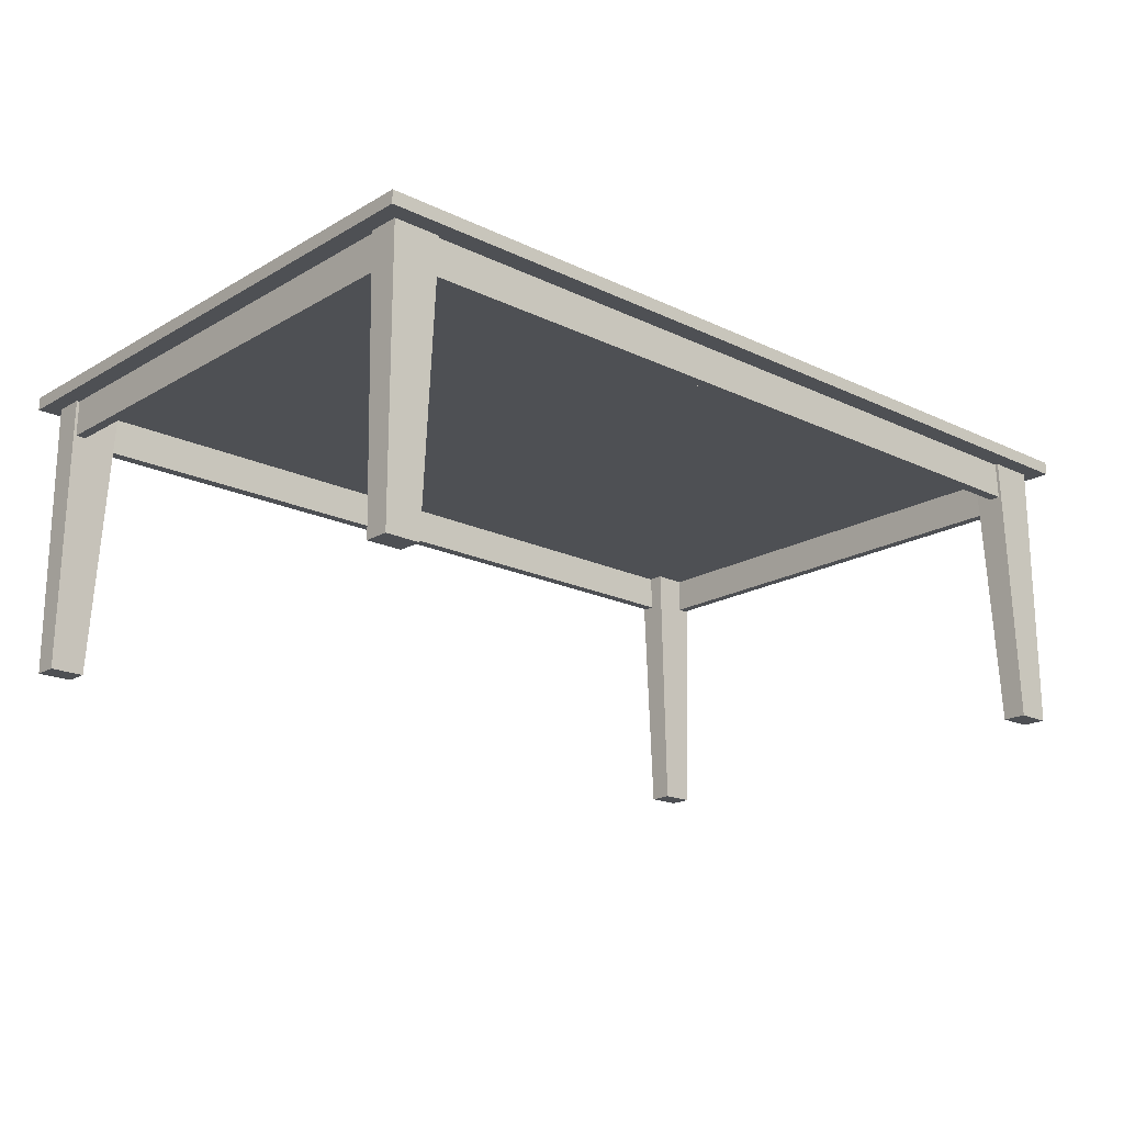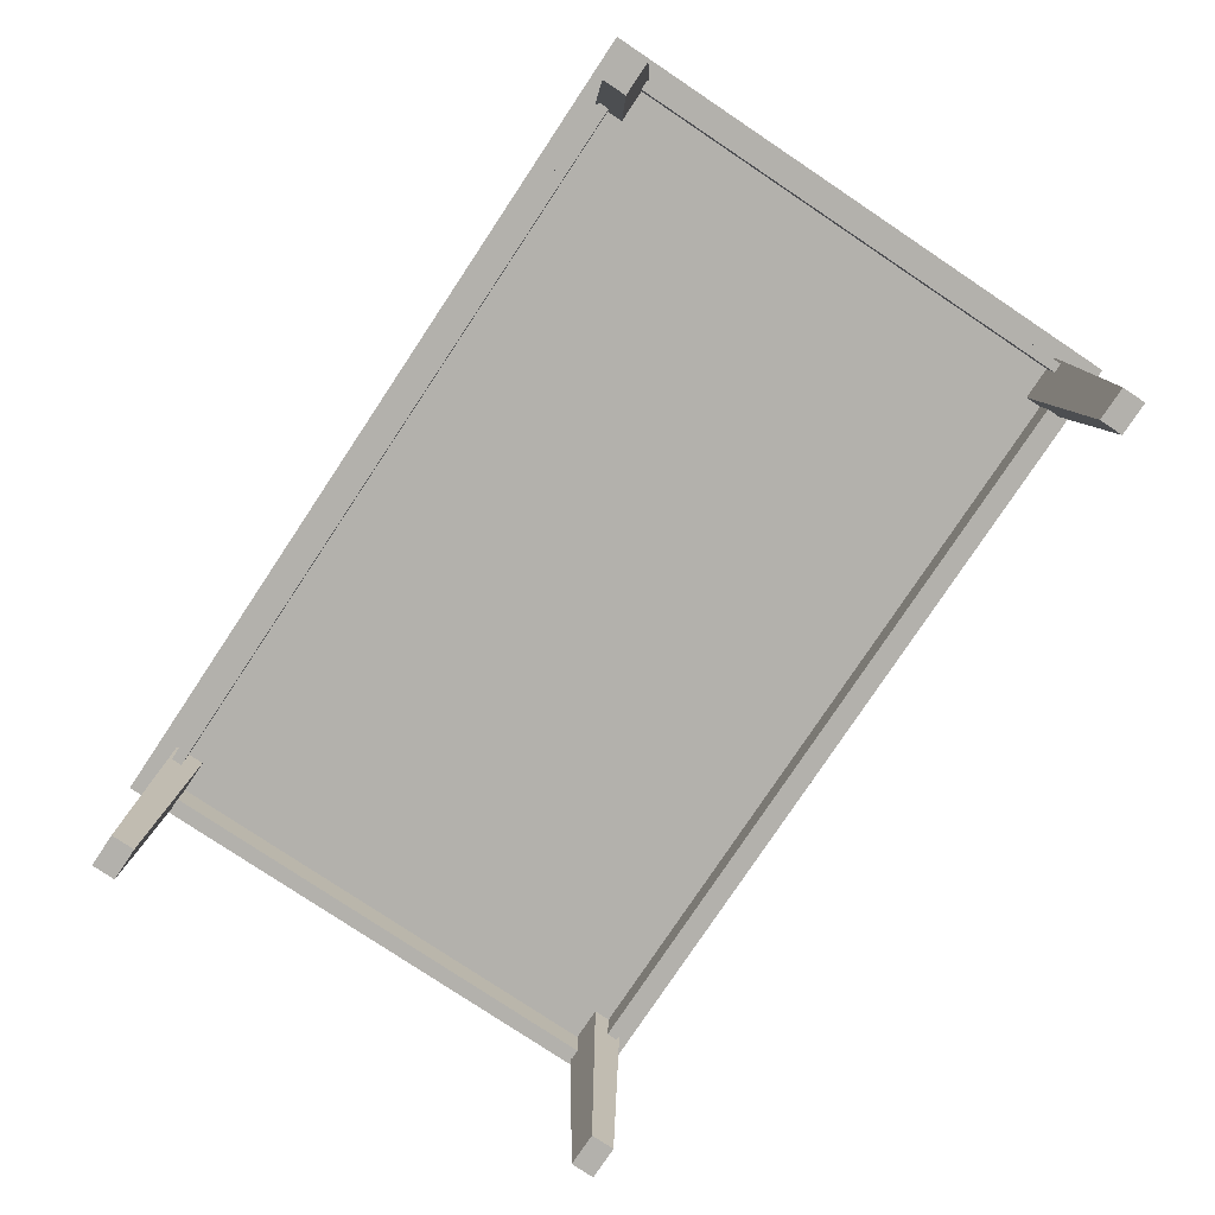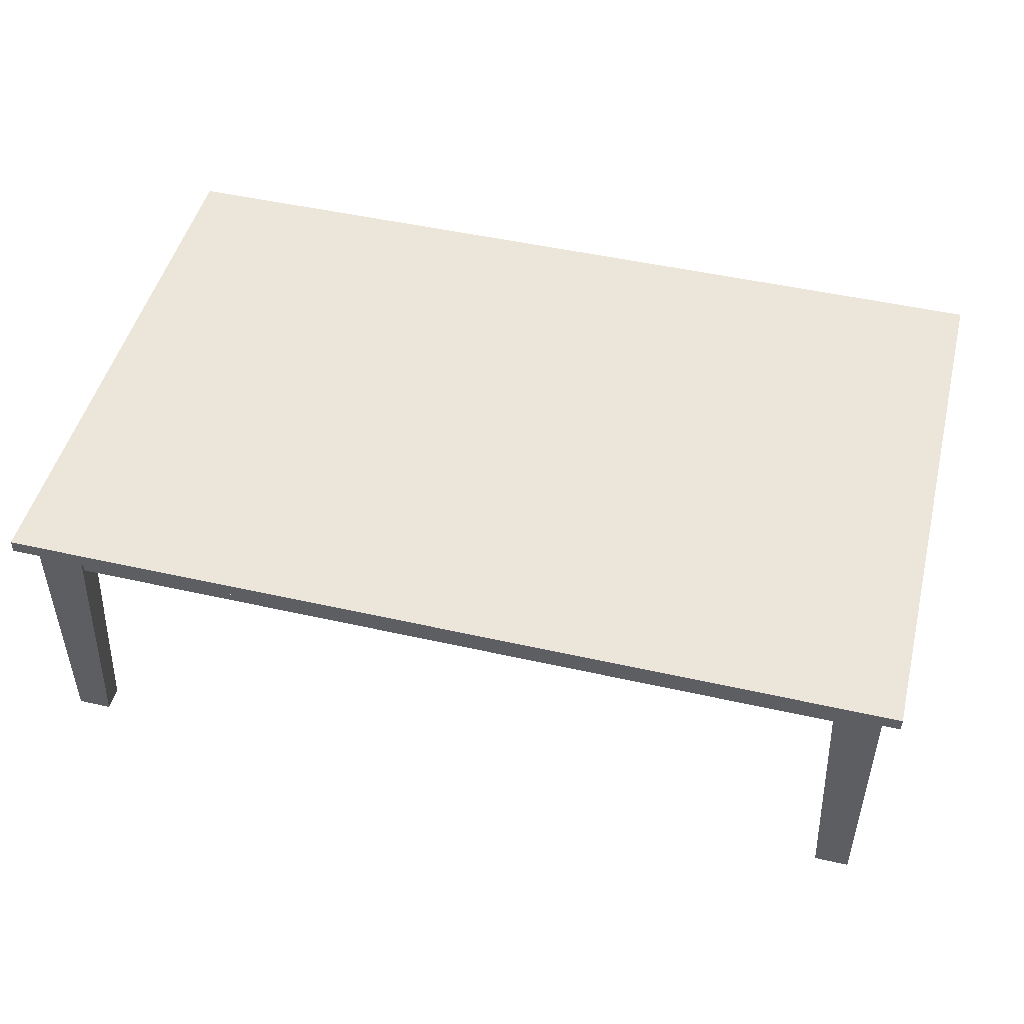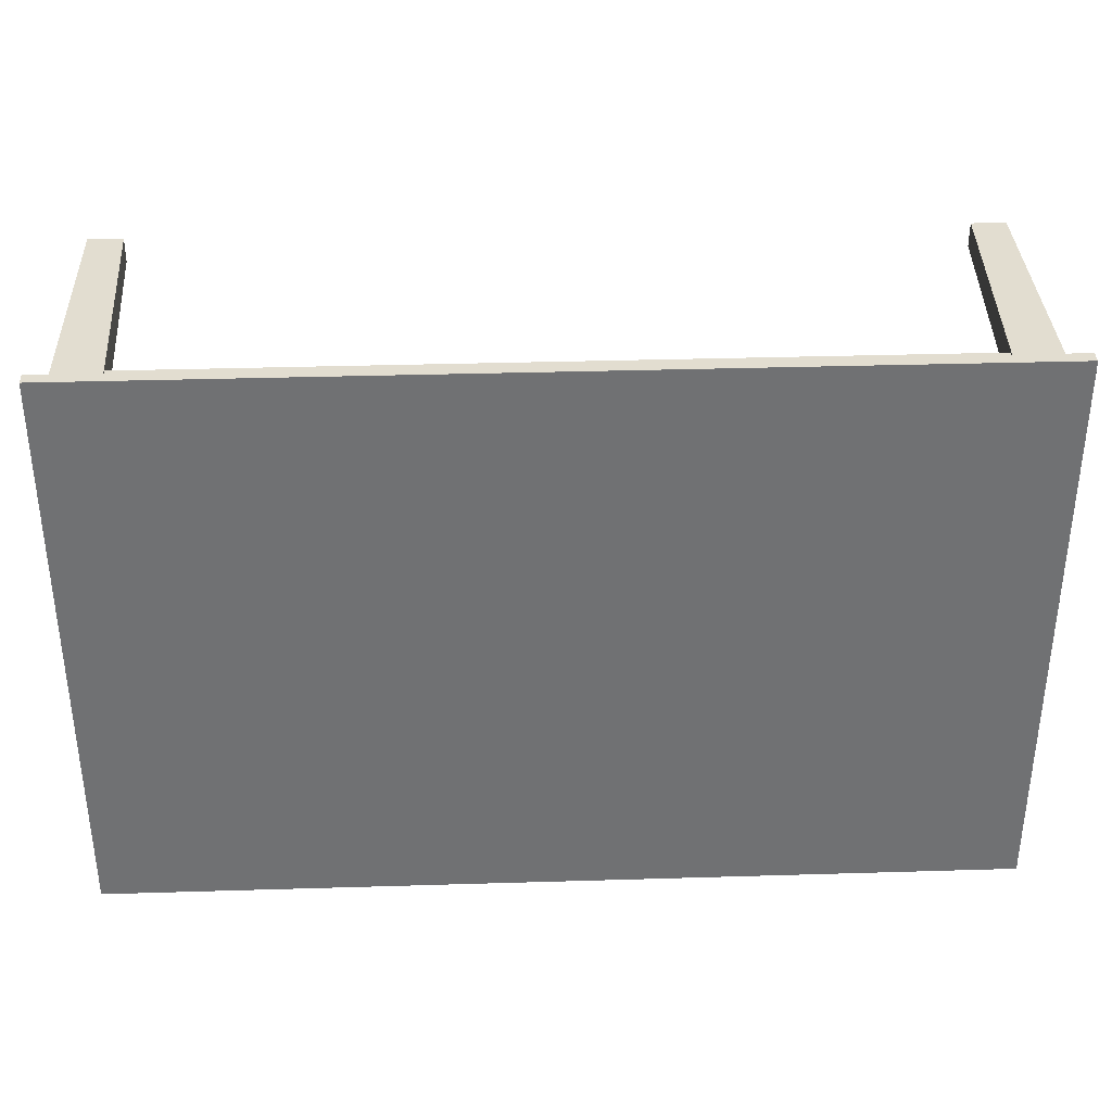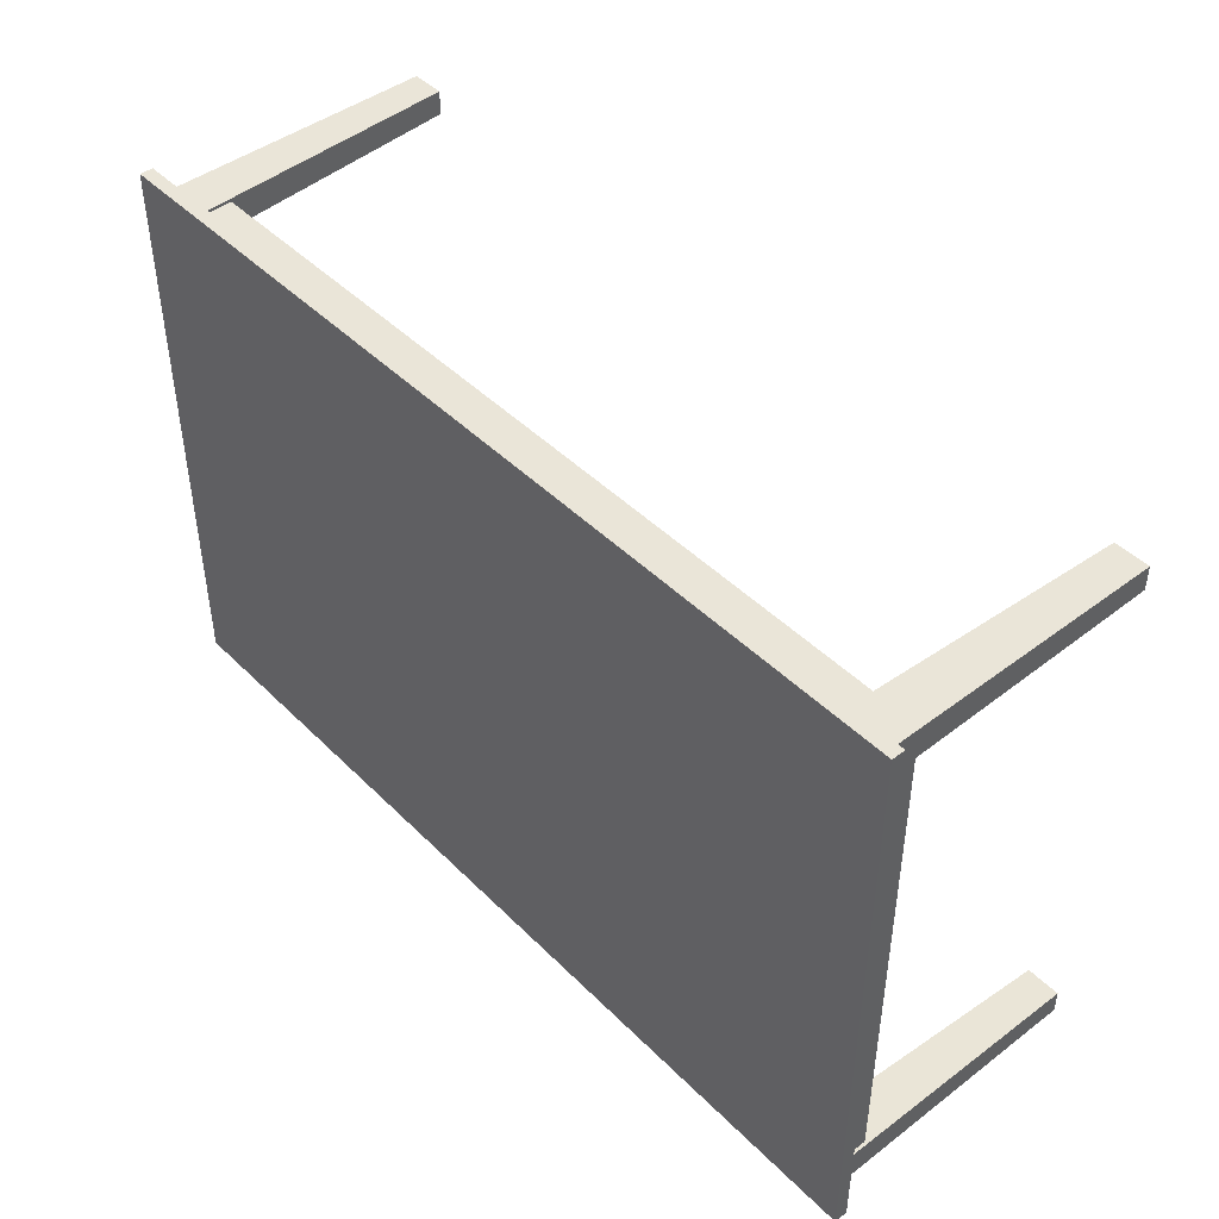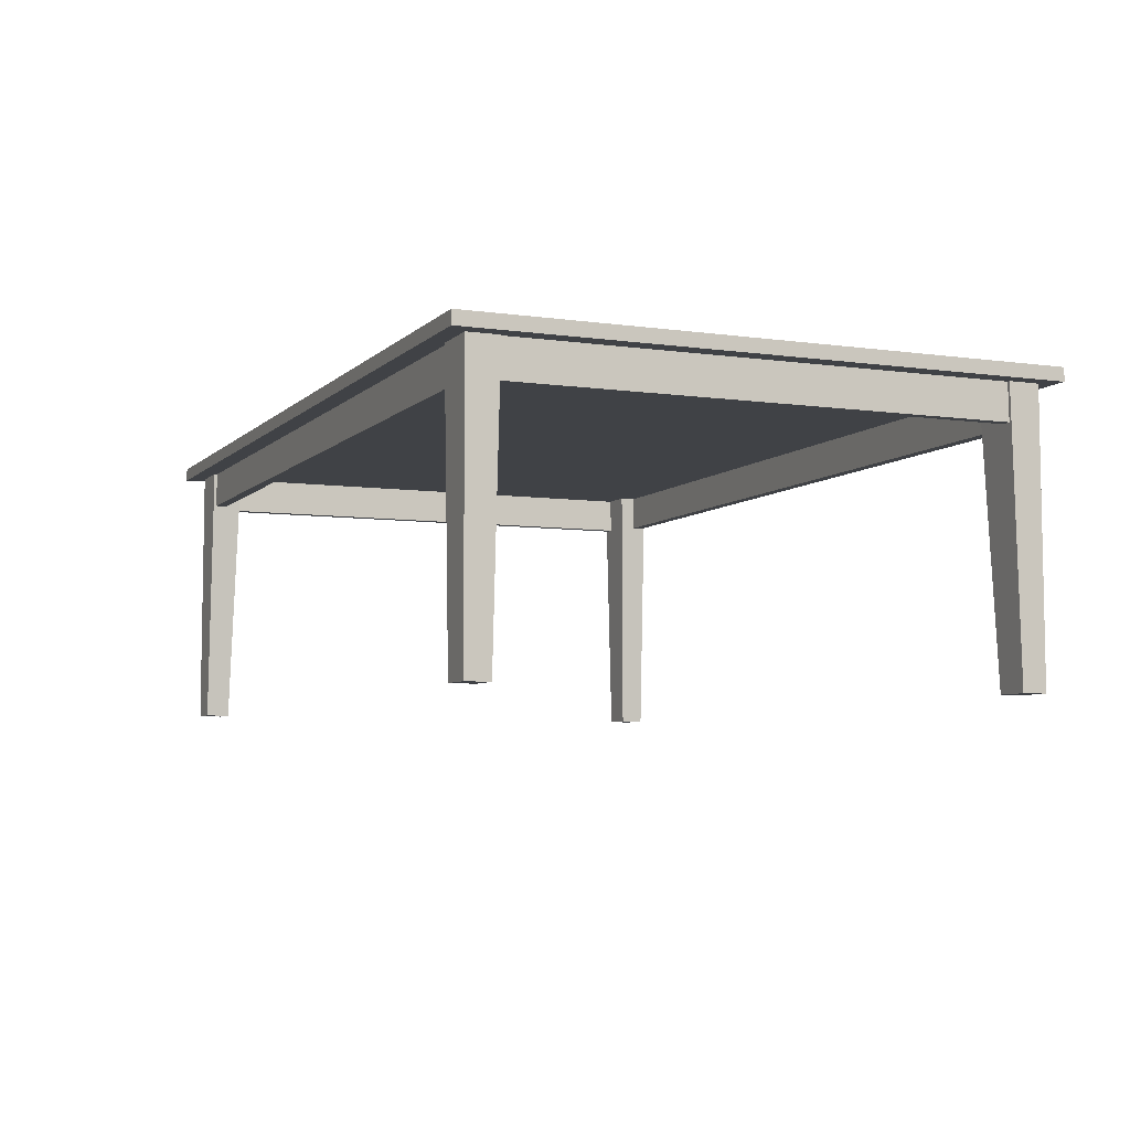
<metadata>
{"format":"obj","ext":"obj","renderer":"f3d","projection":"perspective","resolution":1024,"background":"white","views":[{"elev":-18.9,"azim":-42.3,"up":"+Z"},{"elev":-79.1,"azim":56.3,"up":"+Z"},{"elev":48.3,"azim":14.2,"up":"+Z"},{"elev":35.1,"azim":-2.3,"up":"+Y"},{"elev":44.8,"azim":48.7,"up":"+Y"},{"elev":-6.1,"azim":66.8,"up":"+Z"}]}
</metadata>
<code>
v  -71.2 44.86 -1.272
v  -65.61 44.86 -1.272
v  -65.61 40.91 -1.272
v  -71.2 40.91 -1.272
v  -71.17 44.83 44.07
v  -71.17 39.77 44.07
v  -63.38 39.77 44.07
v  -63.38 44.83 44.07
g Box203
f 1 2 3 4
f 5 6 7 8
f 1 4 6 5
f 4 3 7 6
f 3 2 8 7
f 2 1 5 8
v  71.21 44.86 -1.272
v  65.62 44.86 -1.272
v  65.62 40.91 -1.272
v  71.21 40.91 -1.272
v  71.18 44.83 44.07
v  71.18 39.77 44.07
v  63.4 39.77 44.07
v  63.4 44.83 44.07
g Box204
f 12 11 10 9
f 16 15 14 13
f 13 14 12 9
f 14 15 11 12
f 15 16 10 11
f 16 13 9 10
v  71.21 -44.62 -1.272
v  65.62 -44.62 -1.272
v  65.62 -40.68 -1.272
v  71.21 -40.68 -1.272
v  71.18 -44.59 44.07
v  71.18 -39.54 44.07
v  63.4 -39.54 44.07
v  63.4 -44.59 44.07
g Box208
f 17 18 19 20
f 21 22 23 24
f 17 20 22 21
f 20 19 23 22
f 19 18 24 23
f 18 17 21 24
v  70.69 -44.09 38.04
v  69.01 -44.09 38.04
v  69.01 44.35 38.04
v  70.69 44.35 38.04
v  70.69 -44.09 44.07
v  70.69 44.35 44.07
v  69.01 44.35 44.07
v  69.01 -44.09 44.07
g Box209
f 25 26 27 28
f 29 30 31 32
f 25 28 30 29
f 28 27 31 30
f 27 26 32 31
f 26 25 29 32
v  -69 -44.09 38.04
v  -70.68 -44.09 38.04
v  -70.68 44.35 38.04
v  -69 44.35 38.04
v  -69 -44.09 44.07
v  -69 44.35 44.07
v  -70.68 44.35 44.07
v  -70.68 -44.09 44.07
g Box210
f 33 34 35 36
f 37 38 39 40
f 33 36 38 37
f 36 35 39 38
f 35 34 40 39
f 34 33 37 40
v  70.65 -44.09 38.04
v  -70.55 -44.09 38.04
v  -70.55 -42.25 38.04
v  70.65 -42.25 38.04
v  70.65 -44.09 44.07
v  70.65 -42.25 44.07
v  -70.55 -42.25 44.07
v  -70.55 -44.09 44.07
g Box219
f 41 42 43 44
f 45 46 47 48
f 41 44 46 45
f 44 43 47 46
f 43 42 48 47
f 42 41 45 48
v  70.65 42.5 38.04
v  -70.55 42.5 38.04
v  -70.55 44.34 38.04
v  70.65 44.34 38.04
v  70.65 42.5 44.07
v  70.65 44.34 44.07
v  -70.55 44.34 44.07
v  -70.55 42.5 44.07
g Box228
f 49 50 51 52
f 53 54 55 56
f 49 52 54 53
f 52 51 55 54
f 51 50 56 55
f 50 49 53 56
v  -71.2 -44.62 -1.272
v  -65.61 -44.62 -1.272
v  -65.61 -40.68 -1.272
v  -71.2 -40.68 -1.272
v  -71.17 -44.59 44.07
v  -71.17 -39.54 44.07
v  -63.38 -39.54 44.07
v  -63.38 -44.59 44.07
g Box252
f 60 59 58 57
f 64 63 62 61
f 61 62 60 57
f 62 63 59 60
f 63 64 58 59
f 64 61 57 58
v  73.85 -47.46 44.03
v  -73.85 -47.46 44.03
v  -73.85 47.46 44.03
v  73.85 47.46 44.03
v  73.85 -47.46 46.19
v  73.85 47.46 46.19
v  -73.85 47.46 46.19
v  -73.85 -47.46 46.19
g Box264
f 65 66 67 68
f 69 70 71 72
f 65 68 70 69
f 68 67 71 70
f 67 66 72 71
f 66 65 69 72

</code>
